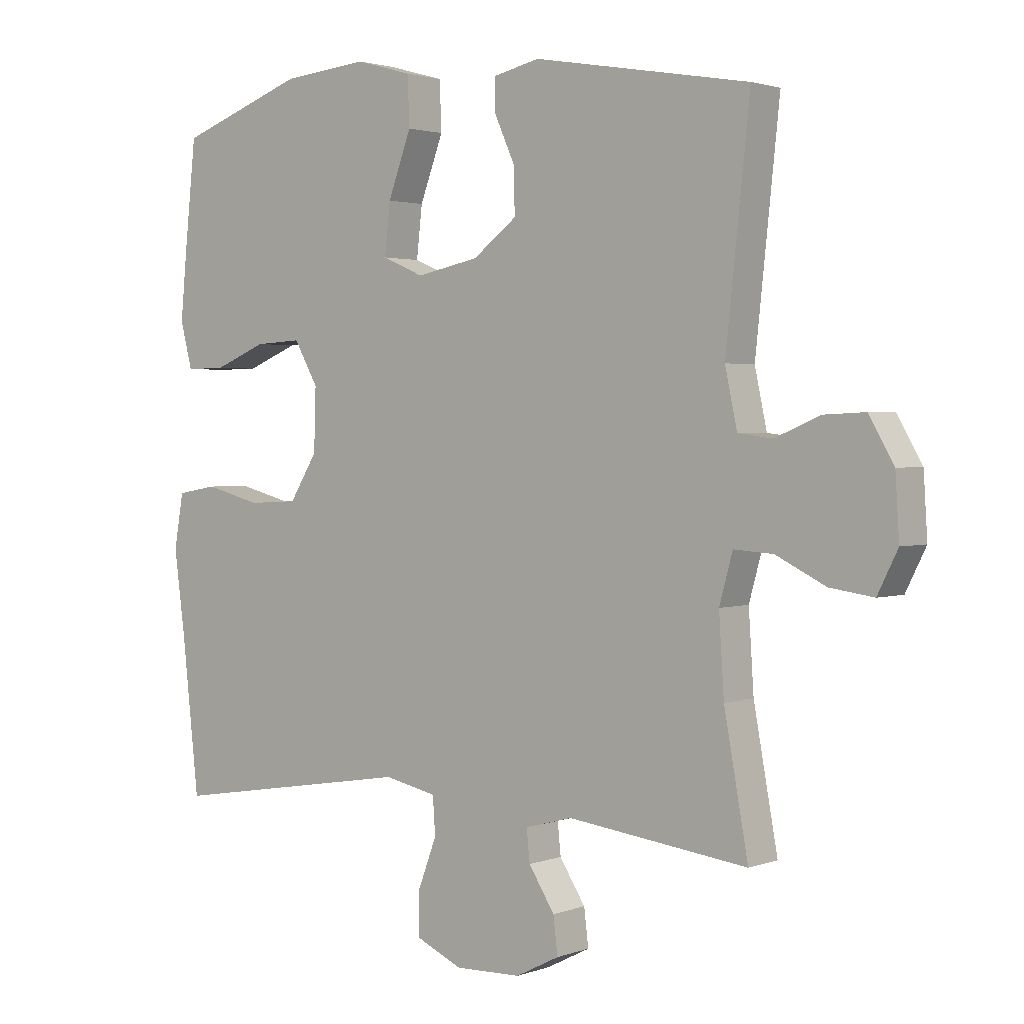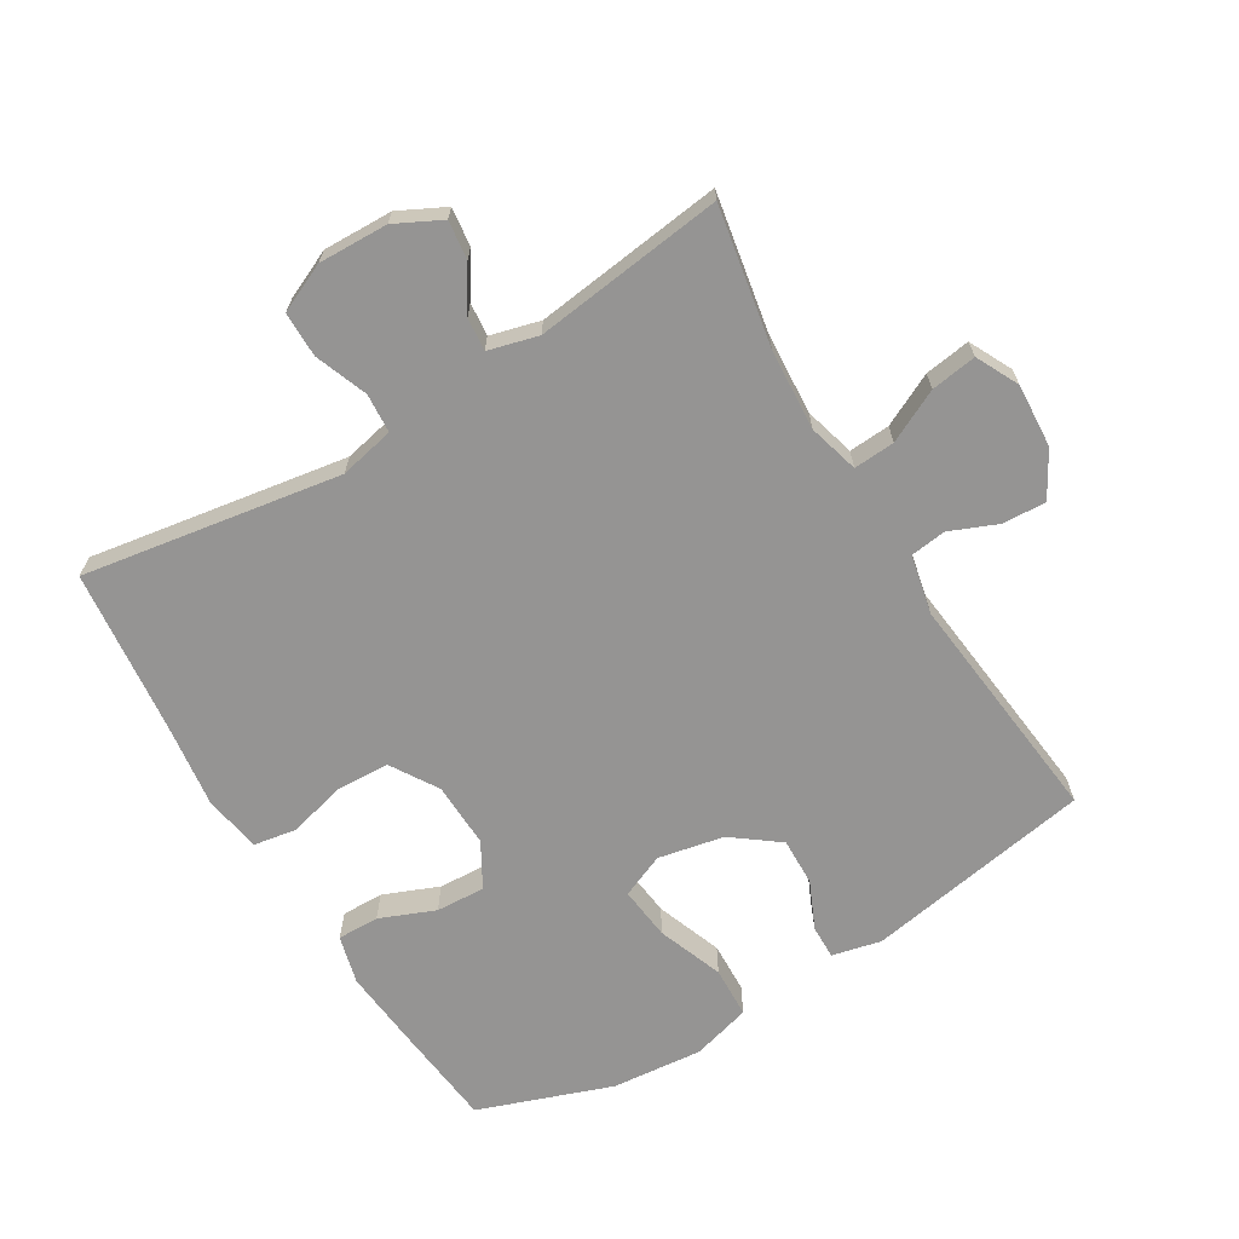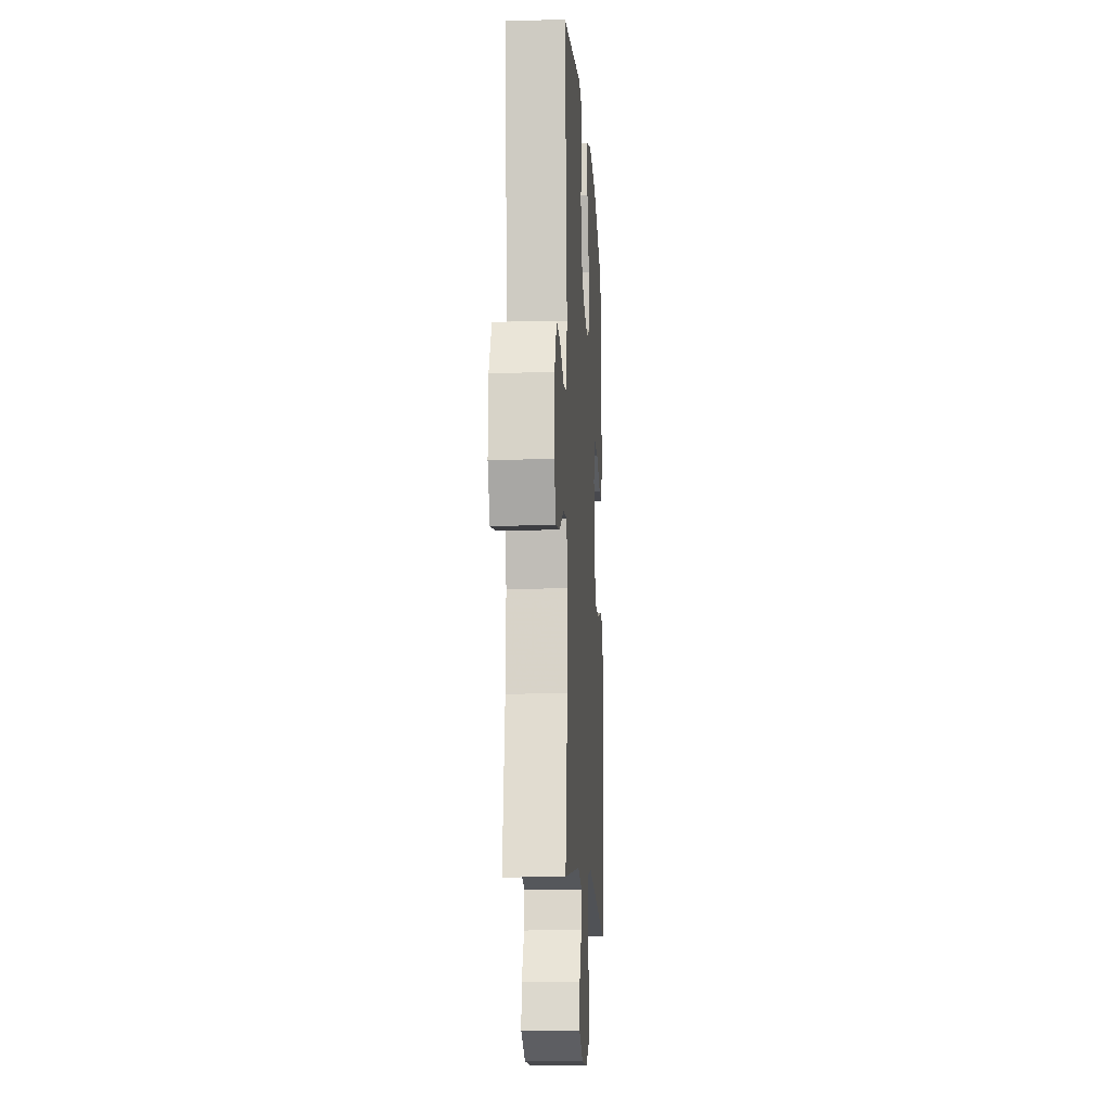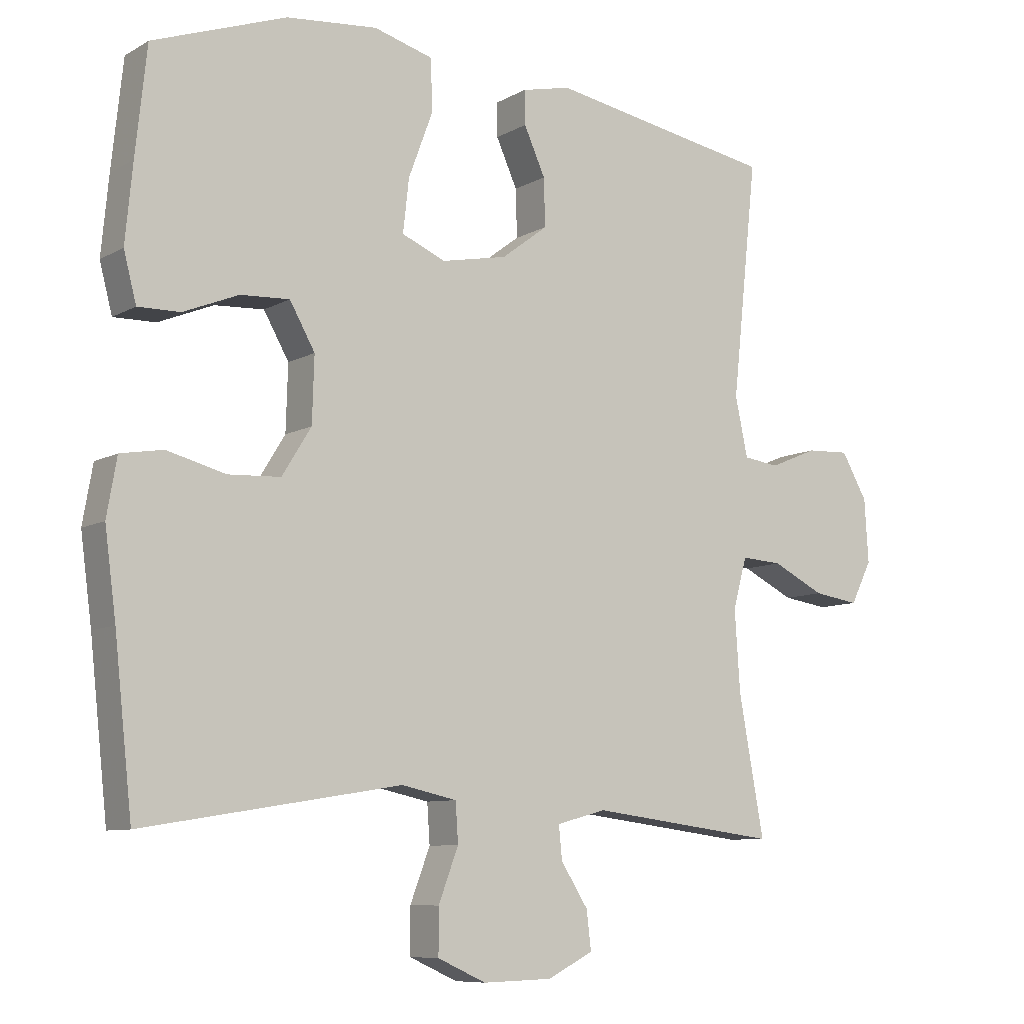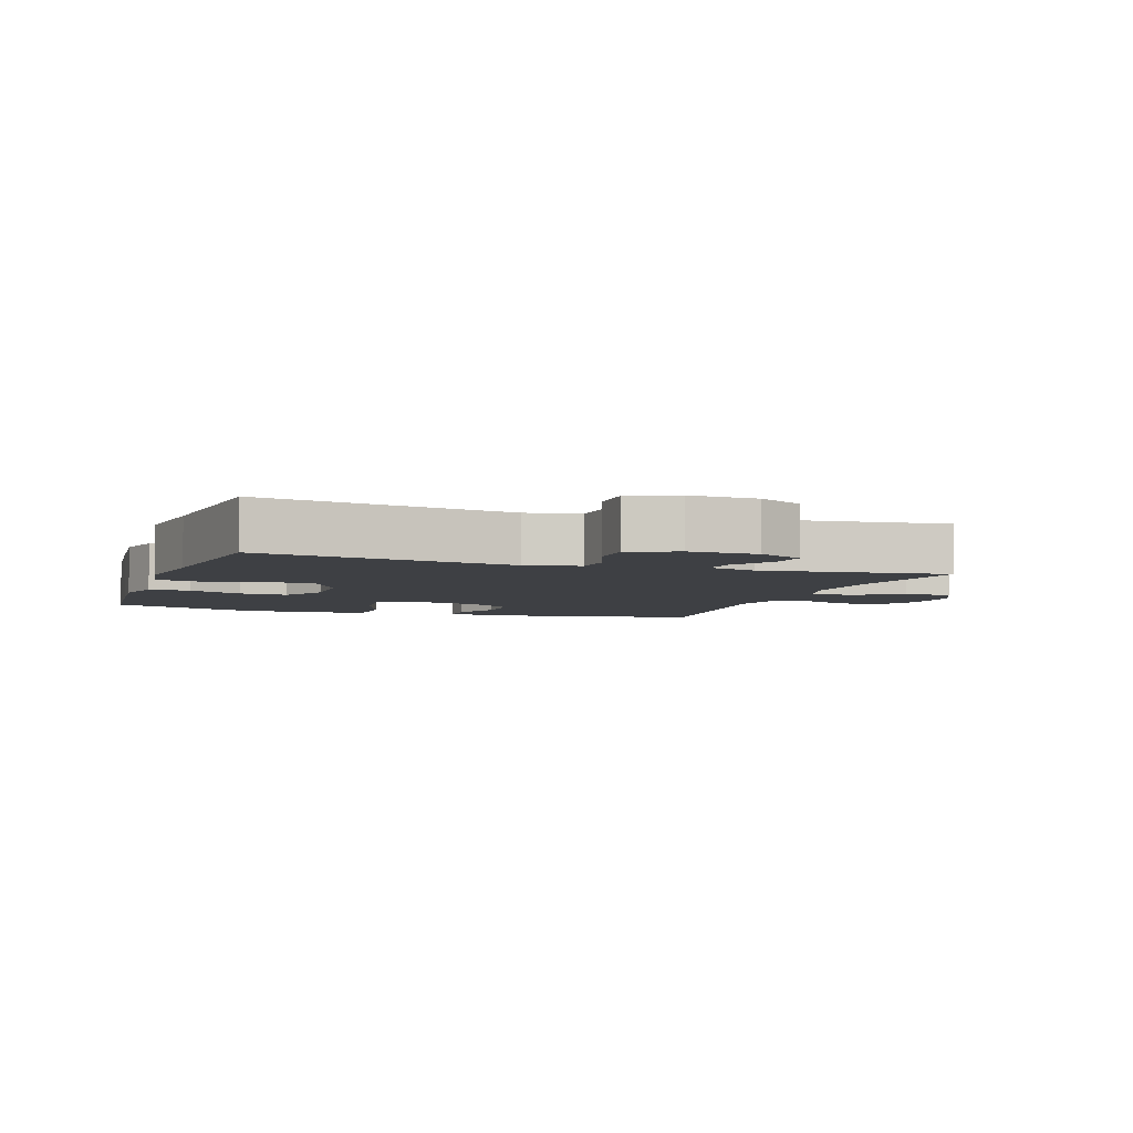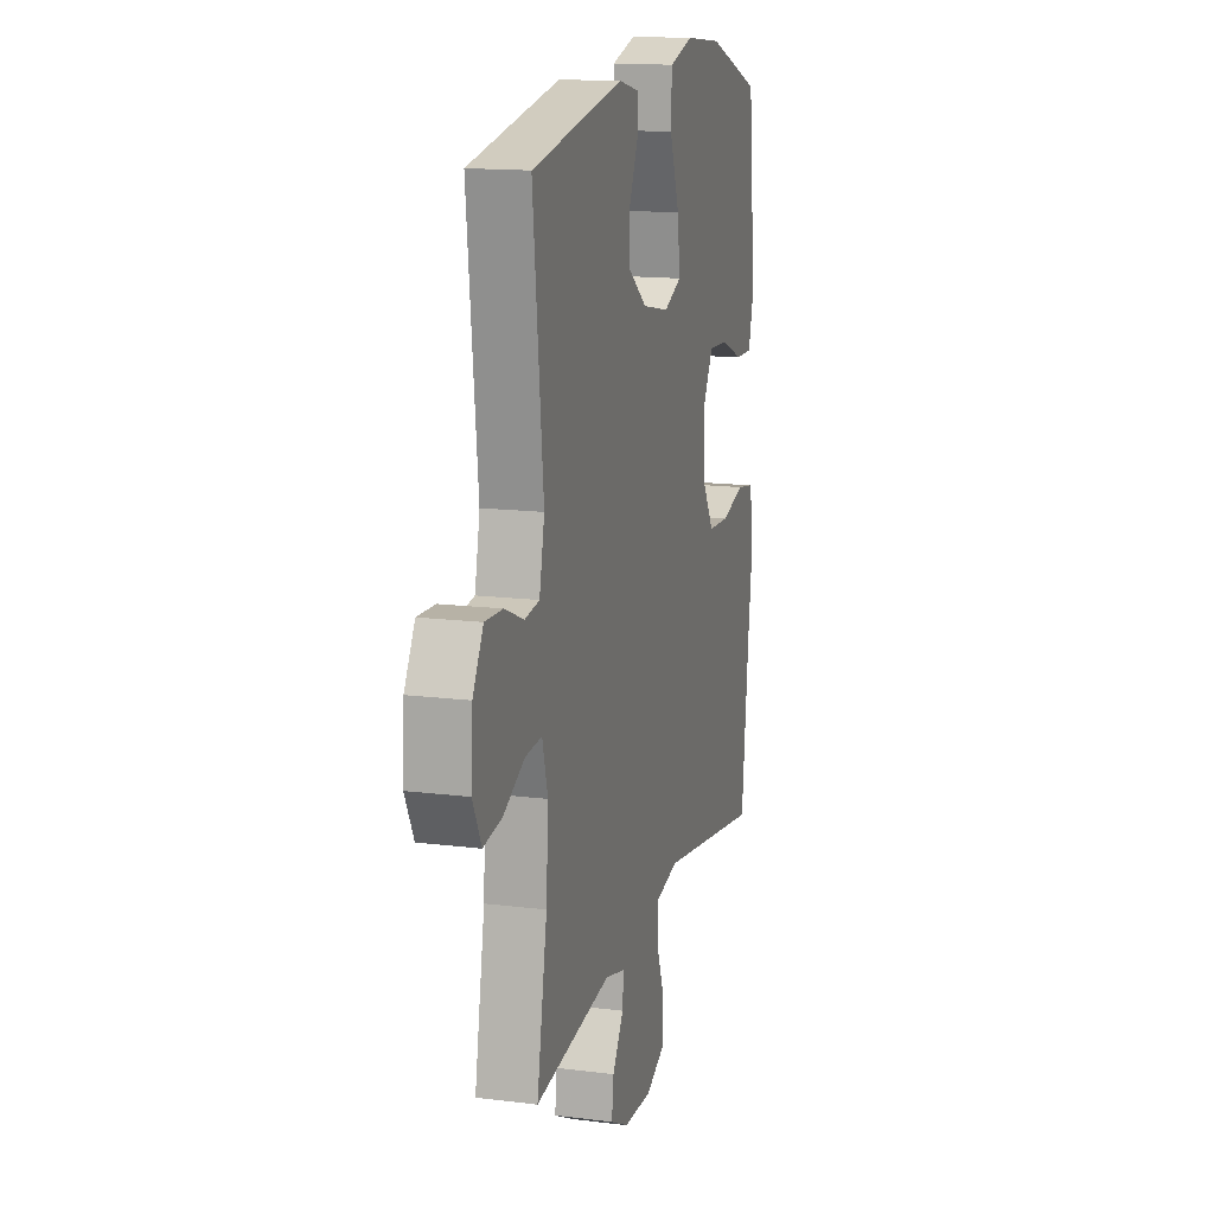
<metadata>
{"format":"obj","ext":"obj","renderer":"f3d","projection":"perspective","resolution":1024,"background":"white","views":[{"elev":2.0,"azim":-141.6,"up":"+Z"},{"elev":-67.1,"azim":-148.9,"up":"+Y"},{"elev":-11.7,"azim":-86.7,"up":"+Z"},{"elev":-8.6,"azim":145.6,"up":"+Z"},{"elev":-4.9,"azim":160.8,"up":"+Y"},{"elev":14.8,"azim":-74.8,"up":"+Z"}]}
</metadata>
<code>
v -0.5 0.07 -0.5
v -0.462 0.07 -0.291
v -0.454 0.07 -0.169
v -0.475 0.07 -0.093
v -0.537 0.07 -0.097
v -0.616 0.07 -0.136
v -0.685 0.07 -0.146
v -0.717 0.07 -0.082
v -0.711 0.07 0.014
v -0.672 0.07 0.082
v -0.607 0.07 0.079
v -0.535 0.07 0.049
v -0.481 0.07 0.056
v -0.462 0.07 0.145
v -0.5 0.07 0.5
v -0.158 0.07 0.56
v -0.084 0.07 0.543
v -0.085 0.07 0.492
v -0.117 0.07 0.421
v -0.119 0.07 0.349
v -0.049 0.07 0.296
v 0.05 0.07 0.276
v 0.116 0.07 0.304
v 0.107 0.07 0.384
v 0.07 0.07 0.483
v 0.073 0.07 0.56
v 0.162 0.07 0.585
v 0.299 0.07 0.572
v 0.5 0.07 0.5
v 0.517 0.07 0.34
v 0.528 0.07 0.224
v 0.509 0.07 0.151
v 0.446 0.07 0.152
v 0.363 0.07 0.186
v 0.289 0.07 0.19
v 0.251 0.07 0.123
v 0.254 0.07 0.025
v 0.298 0.07 -0.046
v 0.377 0.07 -0.05
v 0.465 0.07 -0.027
v 0.529 0.07 -0.038
v 0.544 0.07 -0.124
v 0.527 0.07 -0.252
v 0.5 0.07 -0.5
v 0.111 0.07 -0.437
v 0.028 0.07 -0.455
v 0.024 0.07 -0.514
v 0.054 0.07 -0.593
v 0.054 0.07 -0.661
v -0.019 0.07 -0.694
v -0.124 0.07 -0.691
v -0.193 0.07 -0.656
v -0.186 0.07 -0.598
v -0.145 0.07 -0.534
v -0.14 0.07 -0.484
v -0.215 0.07 -0.464
v -0.5 0 -0.5
v -0.462 0 -0.291
v -0.454 0 -0.169
v -0.475 0 -0.093
v -0.537 0 -0.097
v -0.616 0 -0.136
v -0.685 0 -0.146
v -0.717 0 -0.082
v -0.711 0 0.014
v -0.672 0 0.082
v -0.607 0 0.079
v -0.535 0 0.049
v -0.481 0 0.056
v -0.462 0 0.145
v -0.5 0 0.5
v -0.158 0 0.56
v -0.084 0 0.543
v -0.085 0 0.492
v -0.117 0 0.421
v -0.119 0 0.349
v -0.049 0 0.296
v 0.05 0 0.276
v 0.116 0 0.304
v 0.107 0 0.384
v 0.07 0 0.483
v 0.073 0 0.56
v 0.162 0 0.585
v 0.299 0 0.572
v 0.5 0 0.5
v 0.517 0 0.34
v 0.528 0 0.224
v 0.509 0 0.151
v 0.446 0 0.152
v 0.363 0 0.186
v 0.289 0 0.19
v 0.251 0 0.123
v 0.254 0 0.025
v 0.298 0 -0.046
v 0.377 0 -0.05
v 0.465 0 -0.027
v 0.529 0 -0.038
v 0.544 0 -0.124
v 0.527 0 -0.252
v 0.5 0 -0.5
v 0.111 0 -0.437
v 0.028 0 -0.455
v 0.024 0 -0.514
v 0.054 0 -0.593
v 0.054 0 -0.661
v -0.019 0 -0.694
v -0.124 0 -0.691
v -0.193 0 -0.656
v -0.186 0 -0.598
v -0.145 0 -0.534
v -0.14 0 -0.484
v -0.215 0 -0.464
f 51 52 53 54
f 51 54 55
f 50 51 55
f 47 48 49 50
f 46 47 50 55
f 45 46 55 56
f 43 44 45
f 42 43 45 56
f 39 40 41 42
f 38 39 42 56
f 31 32 33 34
f 31 34 35
f 30 31 35
f 29 30 35
f 28 29 35
f 27 28 35 36
f 24 25 26 27
f 23 24 27 36
f 16 17 18 19
f 14 15 16 19
f 13 14 19 20
f 9 10 11 12
f 9 12 13
f 8 9 13
f 5 6 7 8
f 4 5 8 13
f 3 4 13 20
f 38 56 1 2
f 37 38 2 3
f 22 23 36 37
f 21 22 37 3
f 3 20 21
f 110 109 108 107
f 111 110 107
f 111 107 106
f 106 105 104 103
f 111 106 103 102
f 112 111 102 101
f 101 100 99
f 112 101 99 98
f 98 97 96 95
f 112 98 95 94
f 90 89 88 87
f 91 90 87
f 91 87 86
f 91 86 85
f 91 85 84
f 92 91 84 83
f 83 82 81 80
f 92 83 80 79
f 75 74 73 72
f 75 72 71 70
f 76 75 70 69
f 68 67 66 65
f 69 68 65
f 69 65 64
f 64 63 62 61
f 69 64 61 60
f 76 69 60 59
f 58 57 112 94
f 59 58 94 93
f 93 92 79 78
f 59 93 78 77
f 77 76 59
f 1 57 58 2
f 2 58 59 3
f 3 59 60 4
f 4 60 61 5
f 5 61 62 6
f 6 62 63 7
f 7 63 64 8
f 8 64 65 9
f 9 65 66 10
f 10 66 67 11
f 11 67 68 12
f 12 68 69 13
f 13 69 70 14
f 14 70 71 15
f 15 71 72 16
f 16 72 73 17
f 17 73 74 18
f 18 74 75 19
f 19 75 76 20
f 20 76 77 21
f 21 77 78 22
f 22 78 79 23
f 23 79 80 24
f 24 80 81 25
f 25 81 82 26
f 26 82 83 27
f 27 83 84 28
f 28 84 85 29
f 29 85 86 30
f 30 86 87 31
f 31 87 88 32
f 32 88 89 33
f 33 89 90 34
f 34 90 91 35
f 35 91 92 36
f 36 92 93 37
f 37 93 94 38
f 38 94 95 39
f 39 95 96 40
f 40 96 97 41
f 41 97 98 42
f 42 98 99 43
f 43 99 100 44
f 44 100 101 45
f 45 101 102 46
f 46 102 103 47
f 47 103 104 48
f 48 104 105 49
f 49 105 106 50
f 50 106 107 51
f 51 107 108 52
f 52 108 109 53
f 53 109 110 54
f 54 110 111 55
f 55 111 112 56
f 56 112 57 1

</code>
